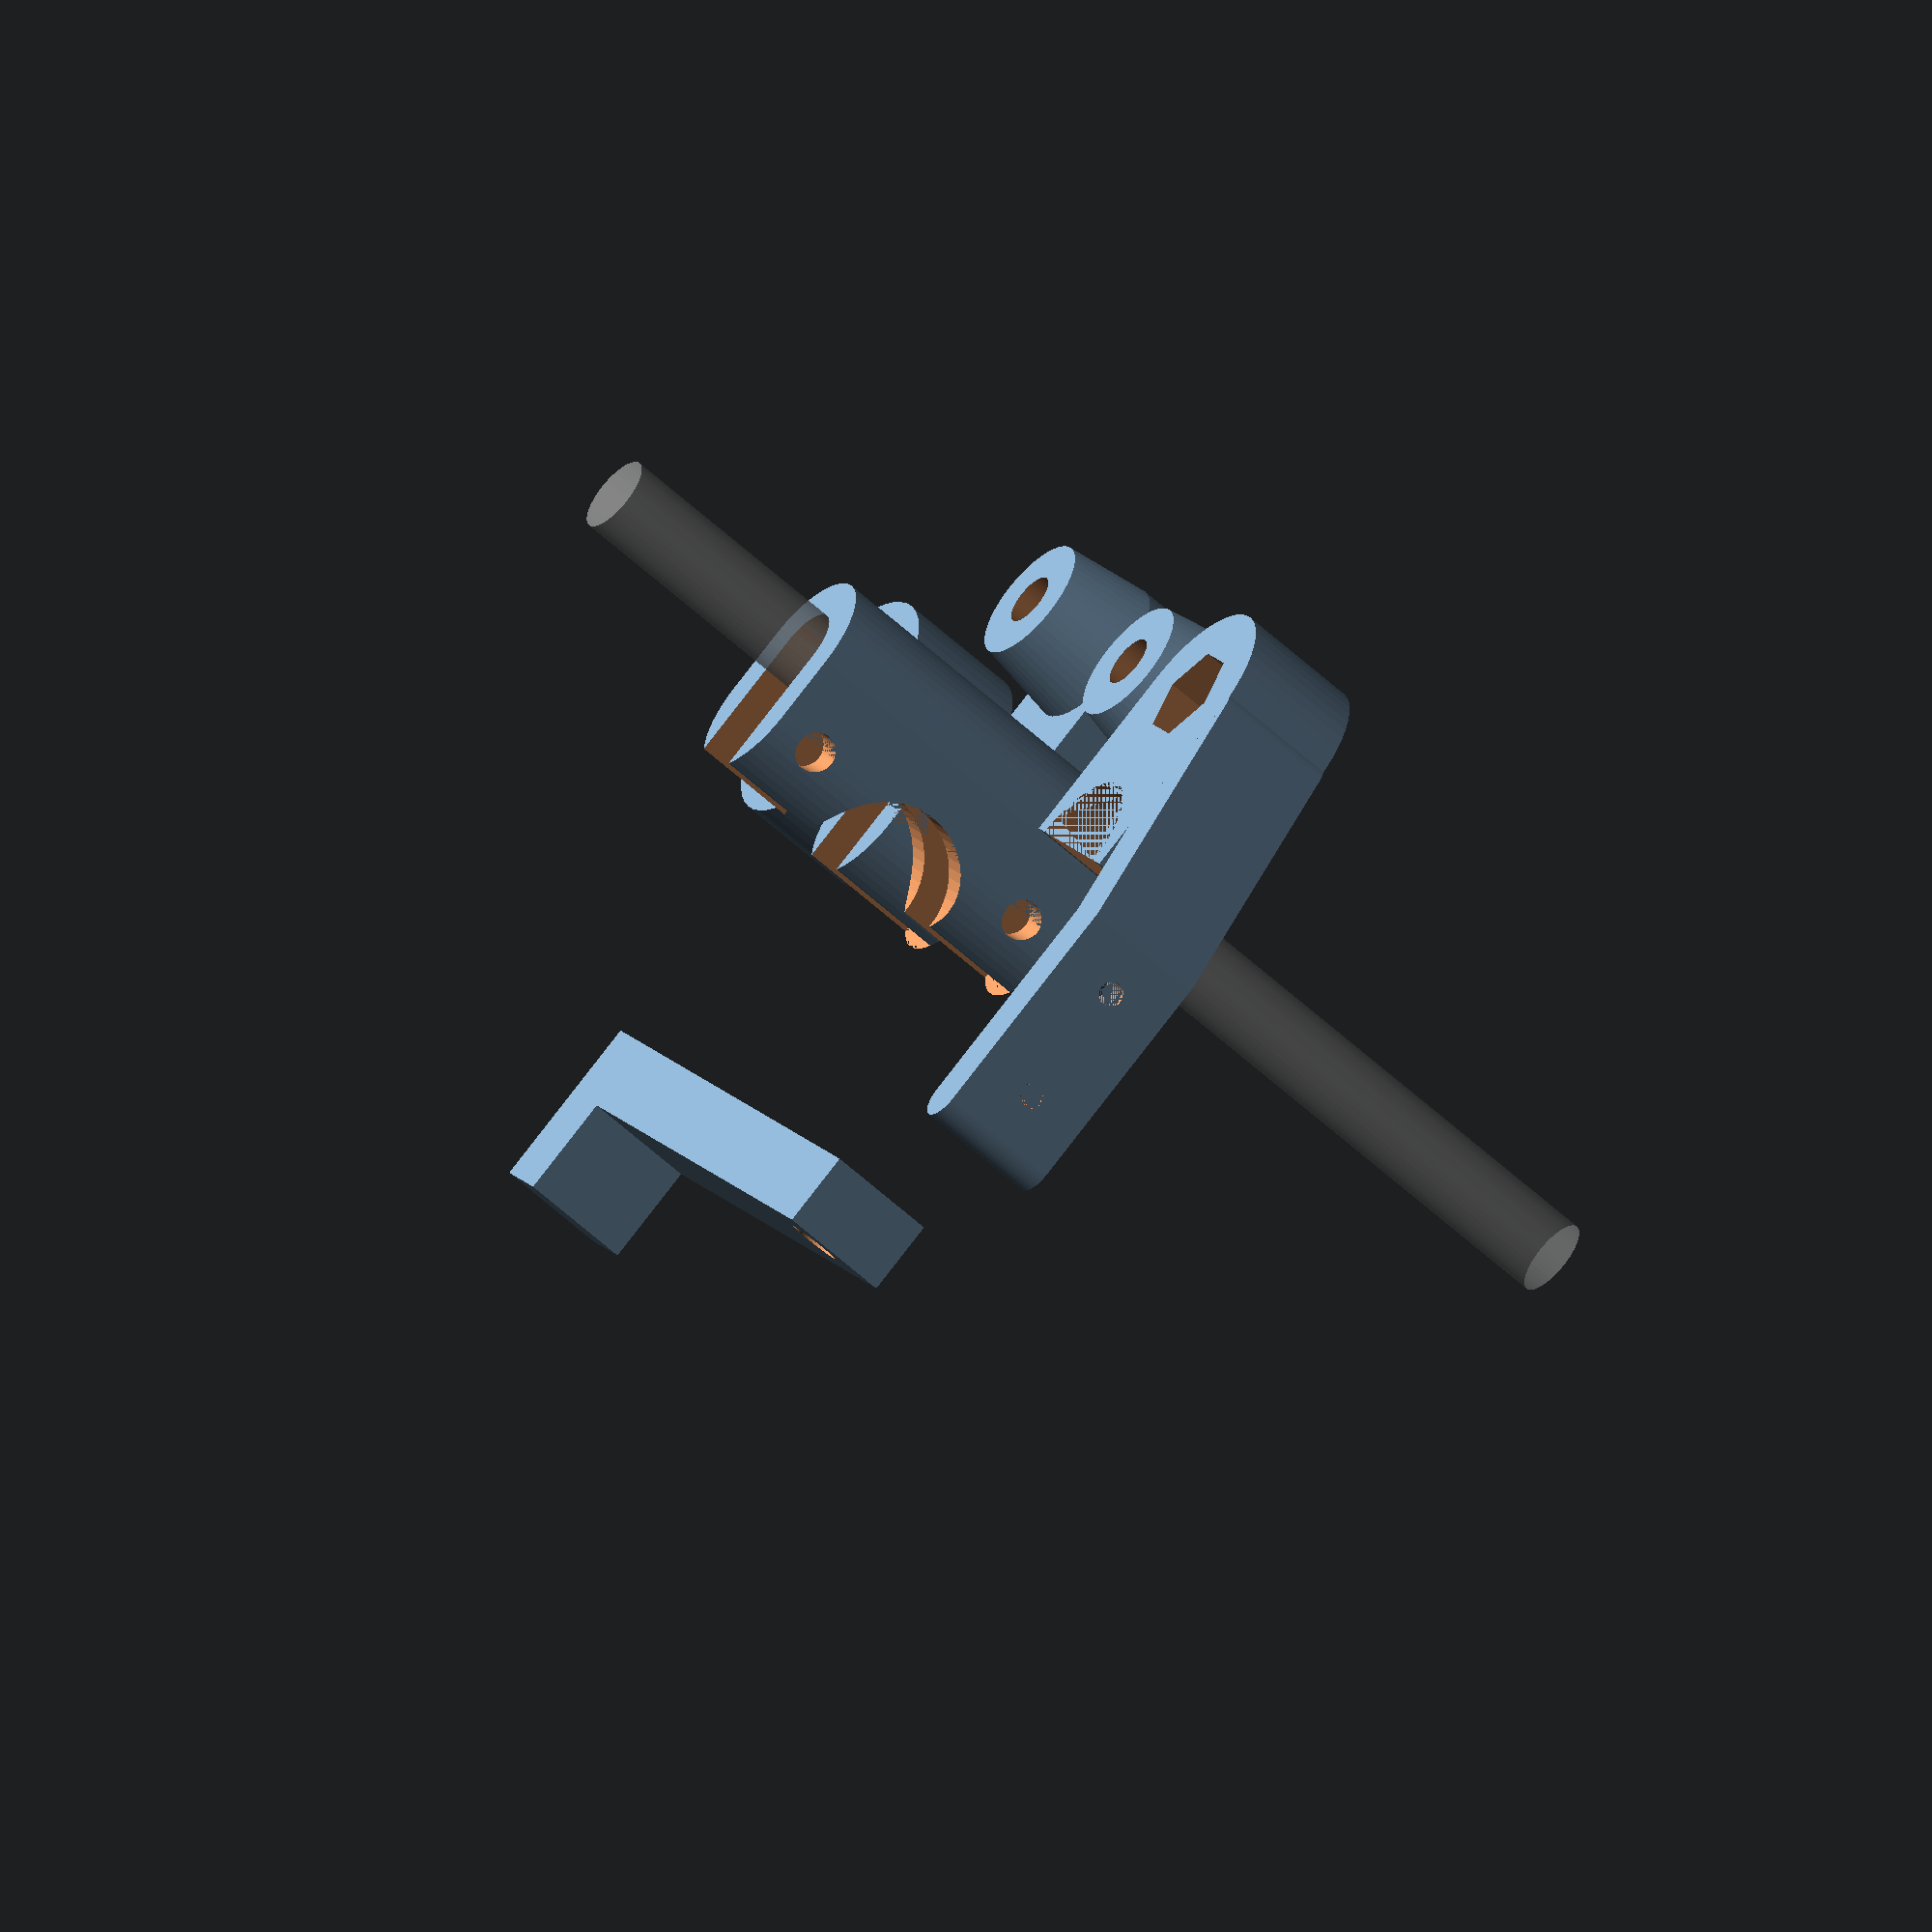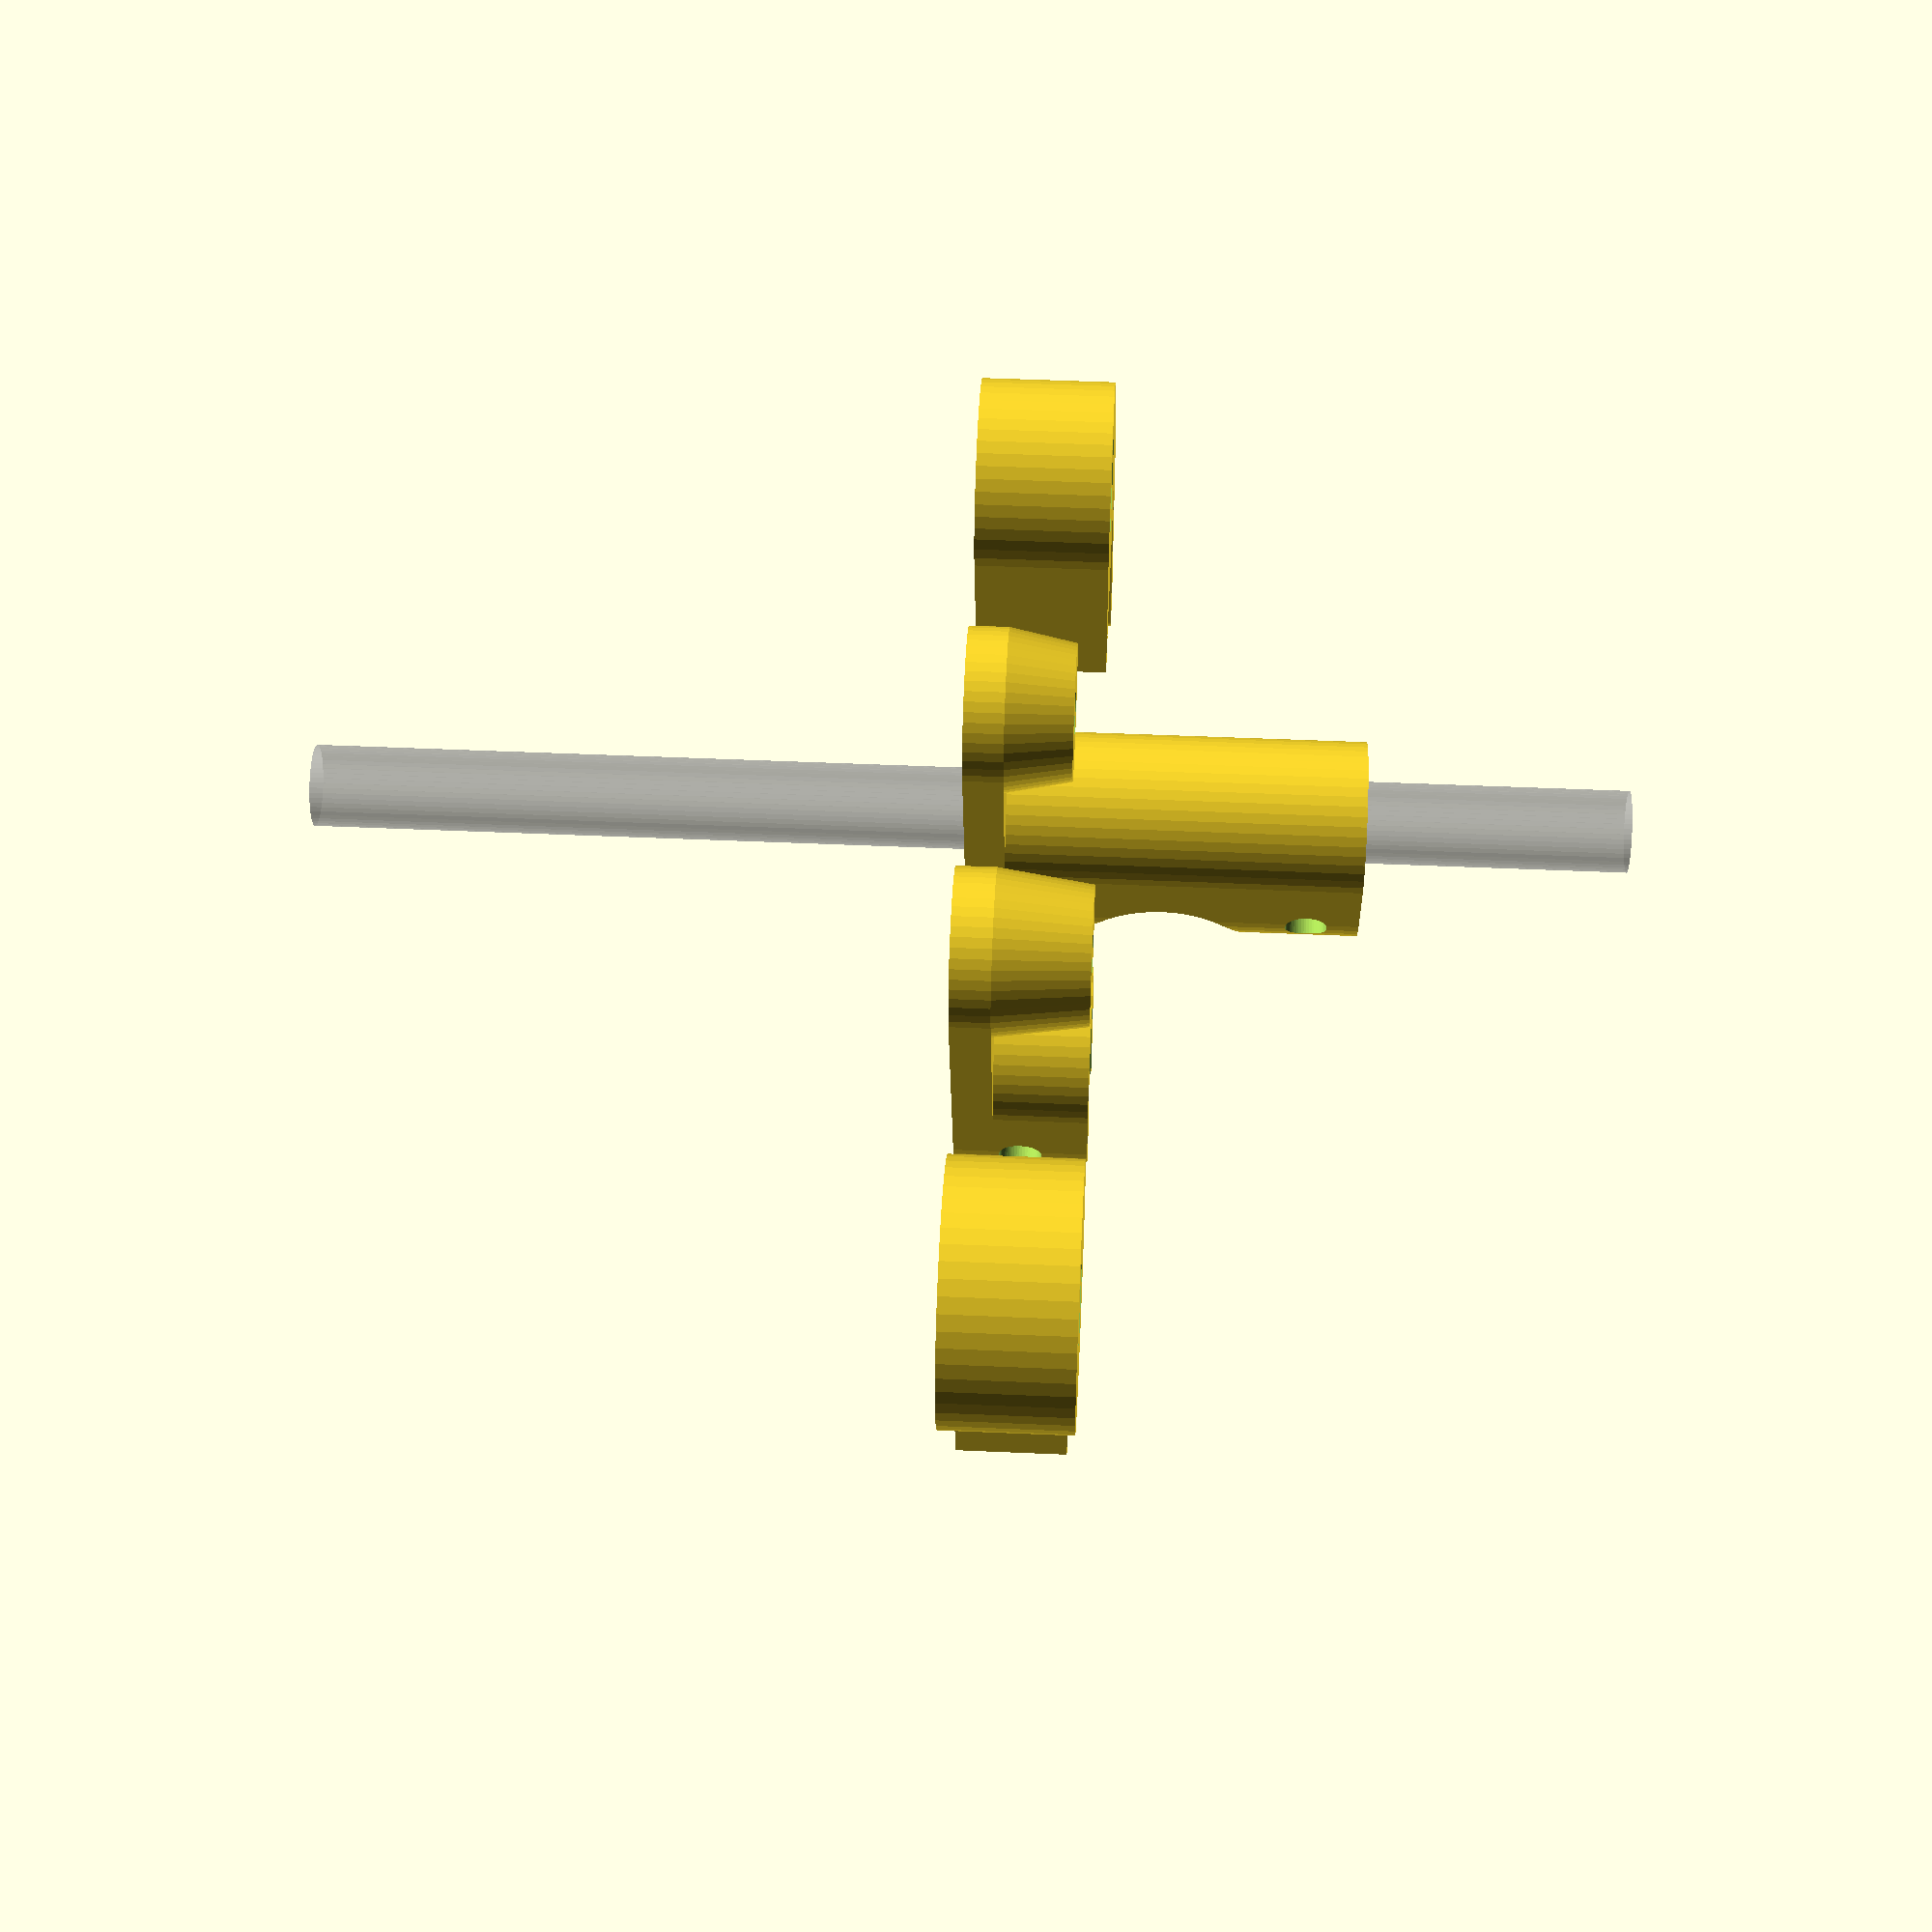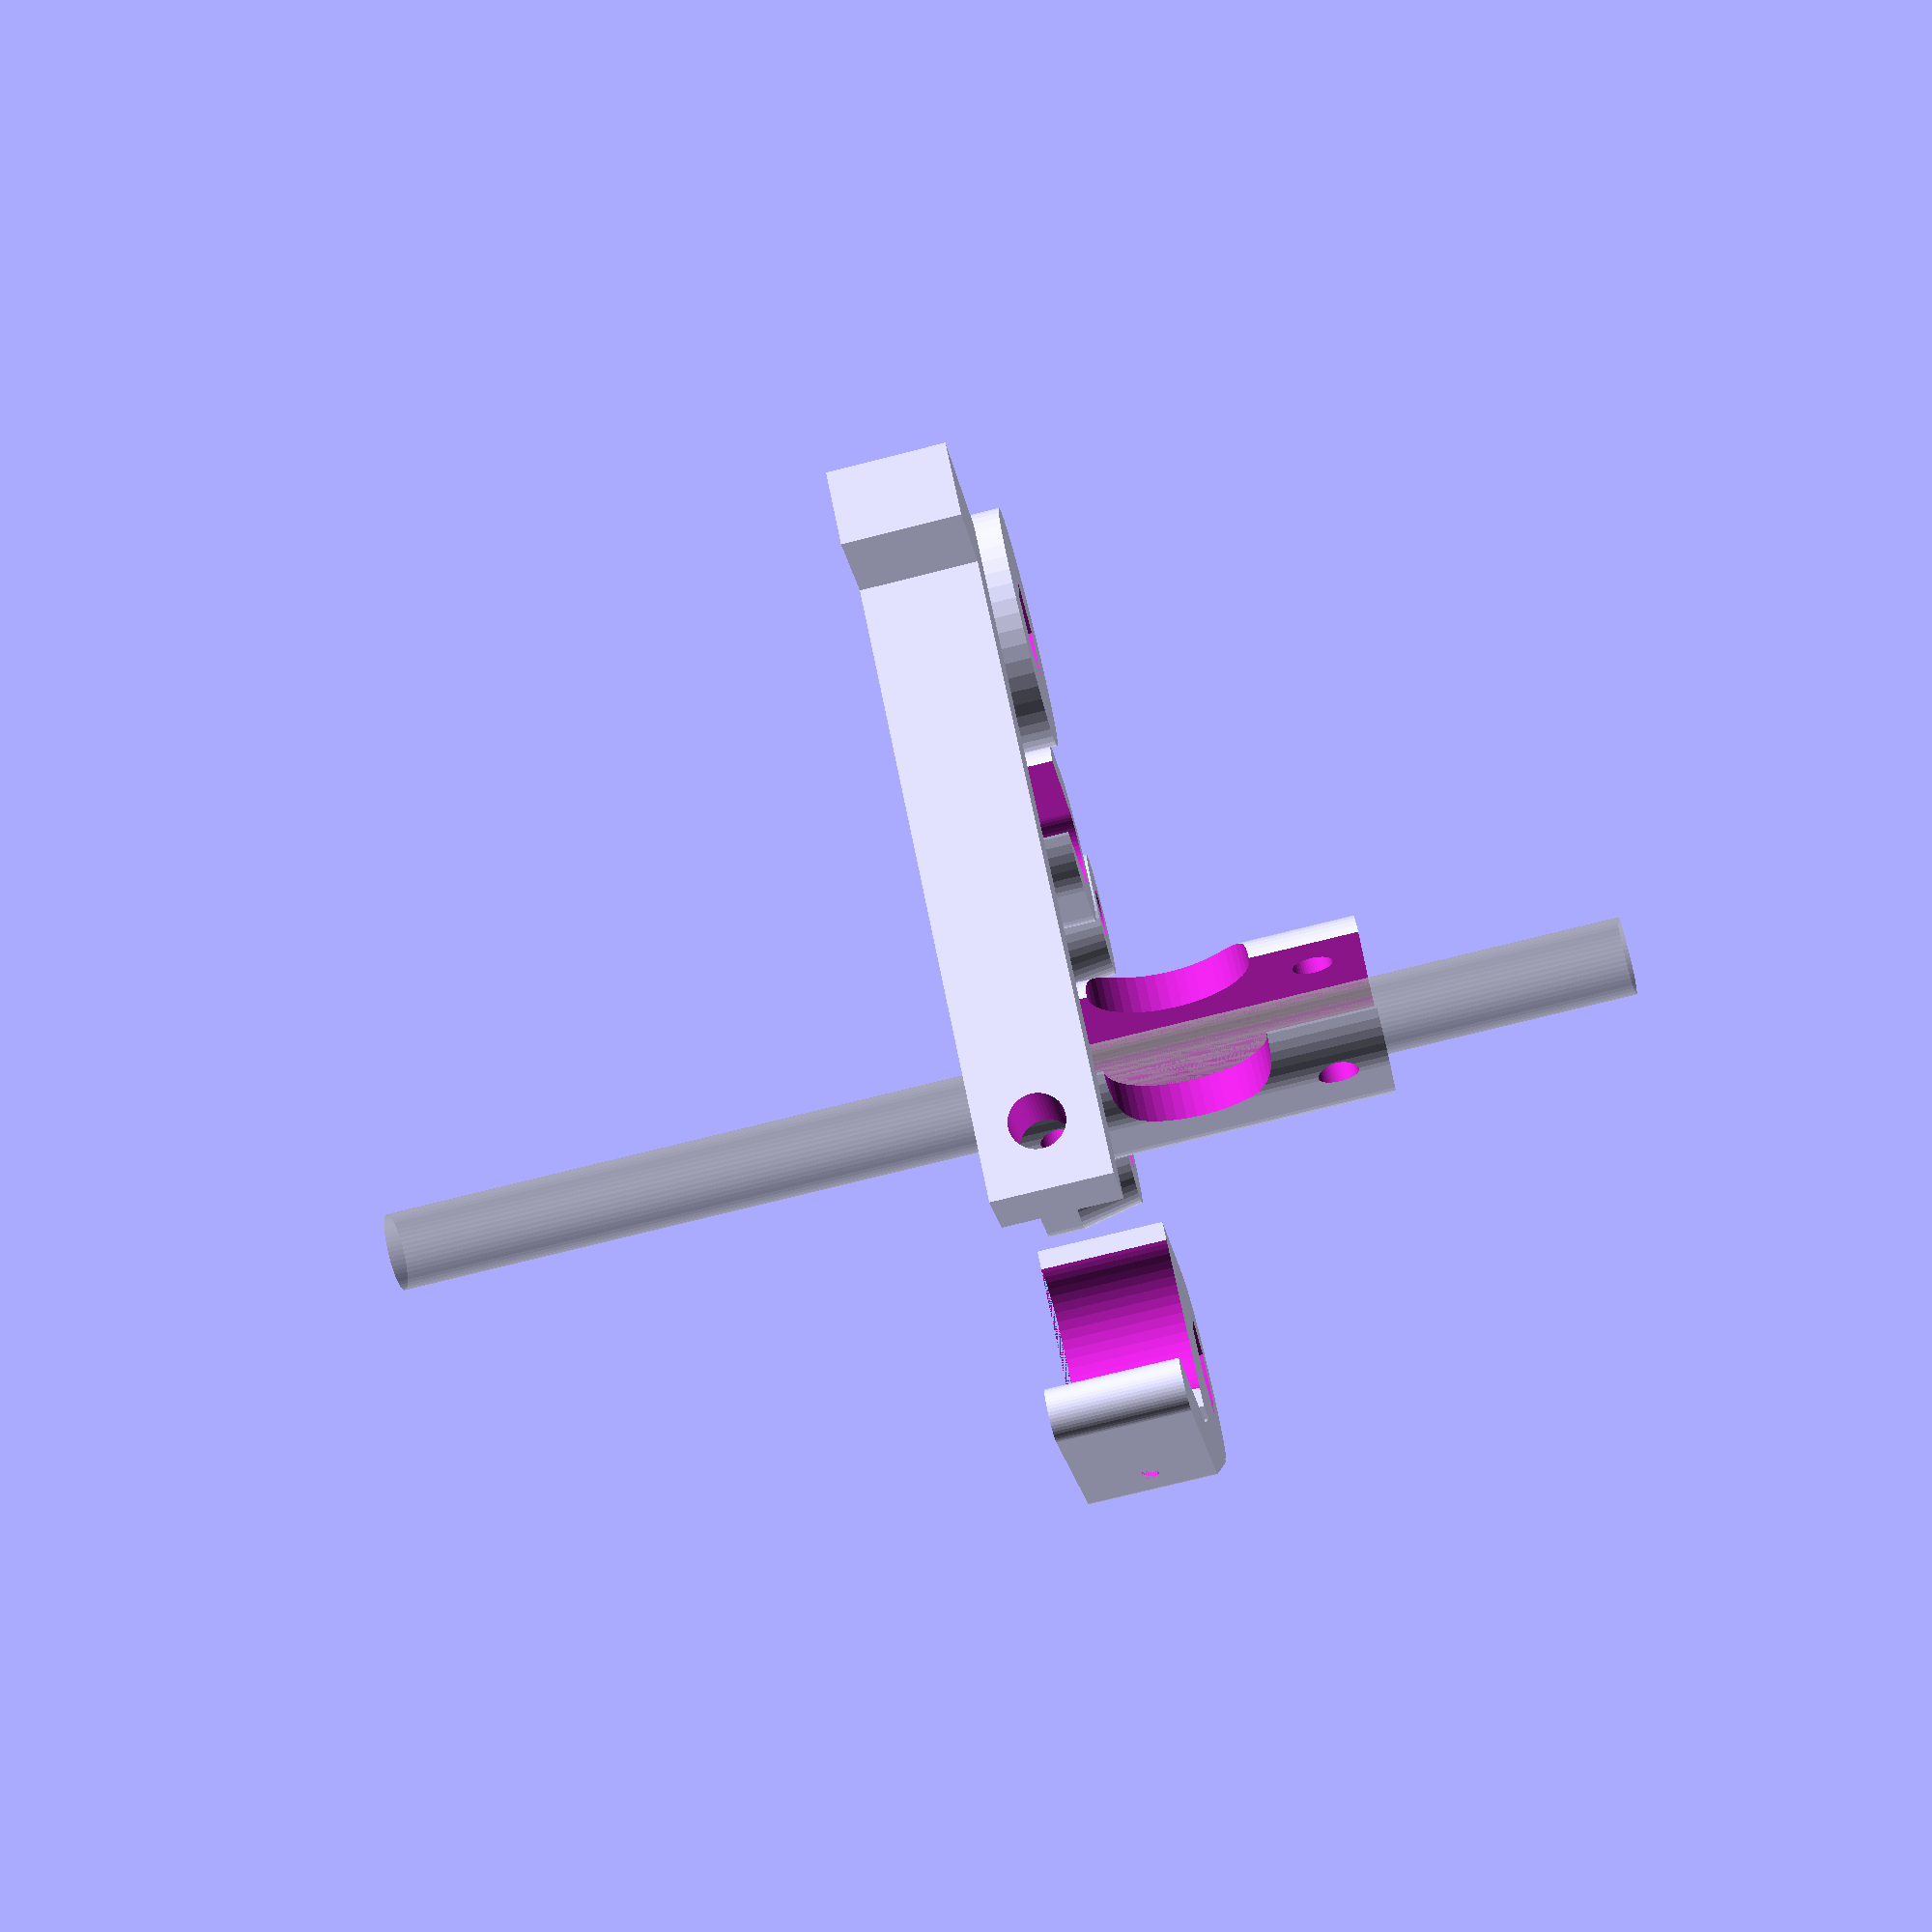
<openscad>
// Parapetric adjustable z endstop by Mark "Ckaos" Moissette
//It is licensed under the Creative Commons - GNU GPL license.
// © 2012 by Mark "Ckaos" Moissette
//http://www.thingiverse.com/thing:24216

///////////////////////////////
// USER PARAMETERS
///////////////////////////////
rod_dia=6.2;
rod_borders=3;//"walls" around rod and  bolt holes

knob_od=20;
knob_nut_dia = 8;//7.82;
knob_nut_height=3.25;//3.15;
knob_bolt_head_dia= 7;//6.8;
knob_bolt_head_height=3;//2.7
knob_bolt_dia=4;

mount_bolt_dia = 3.2;
mount_bolt_dist=22;
mount_bolt_dist2=6;
adjuster_bolt_dia =4.2;
adjuster_nut_dia=8;//7.82;
adjuster_nut_height=3.25;
adjuster_bolt_support_height=5;

endstop_hole_dia =2;
endstop_hole_length=0;
endstop_hole_spacing =10;
endstop_holder_body_height=10;
endstop_center_offset=12.5;
endstop_arm_to_adjuster_bolt=12;
endstop_arm_thickness=4;

rod_to_adjuster_bolt=rod_dia/2+knob_od/2+2 ;

$fn=50;
xtra=0.01;

///////////////////////////////
//Drawing 

body();
translate([40,0,0])  knob(knob_od);
translate([-20,-(rod_to_adjuster_bolt-rod_dia/2+rod_borders),0]) endstop_holder(endstop_holder_body_height,endstop_arm_thickness);
translate([20,0,0]) lower_helper();
translate([-20,30,0]) hammer();

% cylinder(r= rod_dia/2, h=100, center=true);

///////////////////////////////
//Modules
///////////////////////////////
module body(height=30)
{
	width = rod_dia+rod_borders*2;
	adjuster_bolt_to_rounding=rod_to_adjuster_bolt-rod_dia/2-rod_borders;
	adjuster_bolt_helper_dia = min(adjuster_bolt_to_rounding*2,width);

	mount_bolt_dist2 = max(mount_bolt_dist2,rod_dia/2+mount_bolt_dia/2);
	body_end_center_pos =(mount_bolt_dist2+mount_bolt_dia/2+rod_borders)-width/2+1;

	cutoff_radius = mount_bolt_dist/2-mount_bolt_dia/2 -rod_borders;

	difference()
	{
		union()
		{
		linear_extrude(height=height)
		{
			hull()	
			{
				translate([0,0,0]) circle(r=width/2, center=true);
				translate([0,body_end_center_pos,0]) circle(r=width/2, center=true);
			}
		}

		translate([0,-rod_to_adjuster_bolt,0]) 
		linear_extrude(height=3)
		{
			hull()	
			{
				translate([0,0,0]) circle(r=width/2, center=true);
				translate([0,rod_to_adjuster_bolt,0])  square([width,rod_to_adjuster_bolt-width/2], center=true);
			}
		}
			translate([0,-rod_to_adjuster_bolt,3]) cylinder(r1= adjuster_bolt_helper_dia/2, r2=adjuster_bolt_helper_dia/2-1,h=adjuster_bolt_support_height);
		}

		//central cut off
		translate([-(width+xtra)/2,mount_bolt_dist2+mount_bolt_dia/2+rod_borders,height/2]) rotate([0,90,0]) cylinder(r=cutoff_radius, h=width+xtra);
		
		//mount holes
		translate([0,mount_bolt_dist2,height/2-mount_bolt_dist/2]) rotate([0,90,0]) cylinder(r= mount_bolt_dia/2, h=width+xtra, center=true);
		translate([0,mount_bolt_dist2,height/2+mount_bolt_dist/2]) rotate([0,90,0]) cylinder(r= mount_bolt_dia/2, h=width+xtra, center=true);

		//rod hole
		cylinder(r= rod_dia/2, h=height+xtra);
		translate([-rod_dia/2,0,0]) cube([rod_dia,100,height+xtra]);

		//adjuster rod hole
		translate([0,-rod_to_adjuster_bolt,0])  cylinder(r= adjuster_bolt_dia/2, h=height+xtra,center=true);
	}
}

module lower_helper(height=10)
{
	hole_dist_to_top=5;
	width = rod_dia+rod_borders*2;
	adjuster_bolt_to_rounding=rod_to_adjuster_bolt-rod_dia/2-rod_borders;
	adjuster_bolt_helper_dia = min(adjuster_bolt_to_rounding*2,width);

	mount_bolt_dist2 = max(mount_bolt_dist2,rod_dia/2+mount_bolt_dia/2);
	body_end_center_pos =(mount_bolt_dist2+mount_bolt_dia/2+rod_borders)-width/2+1;


	cutoff_radius = mount_bolt_dist/2-mount_bolt_dia/2 -rod_borders/2;

	difference()
	{
		union()
		{
		linear_extrude(height=height)
		{
			hull()	
			{
				translate([0,0,0]) circle(r=width/2, center=true);
				translate([0,body_end_center_pos,0]) circle(r=width/2, center=true);
			}
		}

		translate([0,-rod_to_adjuster_bolt,0]) 
		linear_extrude(height=3)
		{
			hull()	
			{
				translate([0,0,0]) circle(r=width/2, center=true);
				translate([0,rod_to_adjuster_bolt,0])  square([width,rod_to_adjuster_bolt-width/2], center=true);
			}
		}
			translate([0,-rod_to_adjuster_bolt,3]) cylinder(r1= adjuster_bolt_helper_dia/2, r2=adjuster_bolt_helper_dia/2-1,h=height-3);
		}

		
		//mount holes
		translate([0,mount_bolt_dist2,height/2]) rotate([0,90,0]) cylinder(r= mount_bolt_dia/2, h=width+xtra, center=true);
		
		//rod hole
		cylinder(r= rod_dia/2, h=height+xtra);
		translate([-rod_dia/2,0,0]) cube([rod_dia,100,height+xtra]);


		//adjuster rod hole
		translate([0,-rod_to_adjuster_bolt,0])  cylinder(r= adjuster_bolt_dia/2, h=height+xtra);
	}
}

module knob(dia=18, height=10)
{
	difference()
	{
		cylinder(r= dia/2, h=height);

		cylinder(r= knob_bolt_dia/2, h=height+xtra);
		translate([0,0,0]) cylinder(r= knob_bolt_head_dia/2, h=knob_bolt_head_height);

		translate([0,0,height-knob_nut_height]) cylinder(r= knob_nut_dia/2, h=knob_nut_height+xtra, $fn=5);
	}
}

module endstop_holder(height=10, thickness=4, length=10, extra_width=3)
{
	body_pos= [0,0];
	body_wdith= rod_dia+rod_borders*2;

	adjuster_bolt_to_body=rod_to_adjuster_bolt-rod_dia/2+rod_borders;

	arm_mid_pos=rod_to_adjuster_bolt+endstop_center_offset;
	arm_length= endstop_hole_spacing + 2*rod_borders+max(endstop_hole_length,endstop_hole_dia);
	arm_start_pos=[-body_wdith/2-2.5,endstop_arm_to_adjuster_bolt];

	difference()
	{
		union()
		{
			rotate([0,0,90]) translate([arm_mid_pos,arm_start_pos[1],0])
			linear_extrude(height=height)
			{
				hull()	
				{
					translate([0,0,0]) square([arm_length,thickness],center=true);
					translate([arm_length/2,0,0]) circle(r=thickness/2,center=true);
				}	
			}

			linear_extrude(height=height)
			{
				hull()	
				{
					translate([-body_wdith/2,0,0]) circle(r=thickness/2);
					translate([-endstop_arm_to_adjuster_bolt,arm_mid_pos-arm_length/2,0]) circle(r=thickness/2);
				}
			}

			linear_extrude(height=height)
			{
				hull()	
				{
					translate([0,0,0]) circle(r=body_wdith/2+extra_width/2, center=true);
					translate([0,5+length/2,0])  square([body_wdith+extra_width,length], center=true);
				}
			}

		}
		//mount holes
		translate([-endstop_arm_to_adjuster_bolt-thickness/2,arm_mid_pos-endstop_hole_spacing/2,height/2]) rotate([90,0,90]) rounded_hole(endstop_hole_length,endstop_hole_dia,thickness+xtra);
		translate([-endstop_arm_to_adjuster_bolt-thickness/2,arm_mid_pos+endstop_hole_spacing/2,height/2]) rotate([90,0,90]) rounded_hole(endstop_hole_length,endstop_hole_dia,thickness+xtra);
	
		//adjuster rod & nut holes
		translate([0,0,0])  cylinder(r= adjuster_bolt_dia/2, h=height+xtra);
		translate([0,0, height-adjuster_nut_height])  cylinder(r= adjuster_nut_dia/2, h=adjuster_nut_height+xtra, $fn=6);


		translate([0,adjuster_bolt_to_body,0])  
		linear_extrude(height=height)
		{
			hull()	
			{
				translate([0,0,0]) circle(r=body_wdith/2, center=true);
				translate([0,body_wdith/2,0])  square([body_wdith,body_wdith], center=true);
			}
		}

	}
}

module hammer(height=9, length=55, thickness=6, mount_hole_dia=4.2, head_size=8)
{
	difference()
	{
		union()
		{
			cube([length,thickness,height]);
			translate([length-thickness,thickness, 0]) cube([thickness,head_size,height]);
		}
		translate([mount_hole_dia/2+rod_borders,thickness+xtra/2, height/2]) rotate([90,90,0])  cylinder(r= mount_hole_dia/2, h=thickness+xtra);
	}
}

module rounded_hole(length=15, width=5, height=5)
{
	holes_pos = max(length/2-width/2,0);
	sqr_width = length -width;
		linear_extrude(height=height)
			{
				hull()	
				{
					translate([-holes_pos,0,0]) circle(r=width/2,center=true);
					square([sqr_width,width],center=true);
					translate([holes_pos,0,0]) circle(r=width/2,center=true);
				}

				
			}
}
</openscad>
<views>
elev=59.1 azim=243.4 roll=46.5 proj=o view=solid
elev=133.6 azim=343.5 roll=267.1 proj=p view=wireframe
elev=73.7 azim=217.7 roll=284.2 proj=p view=wireframe
</views>
